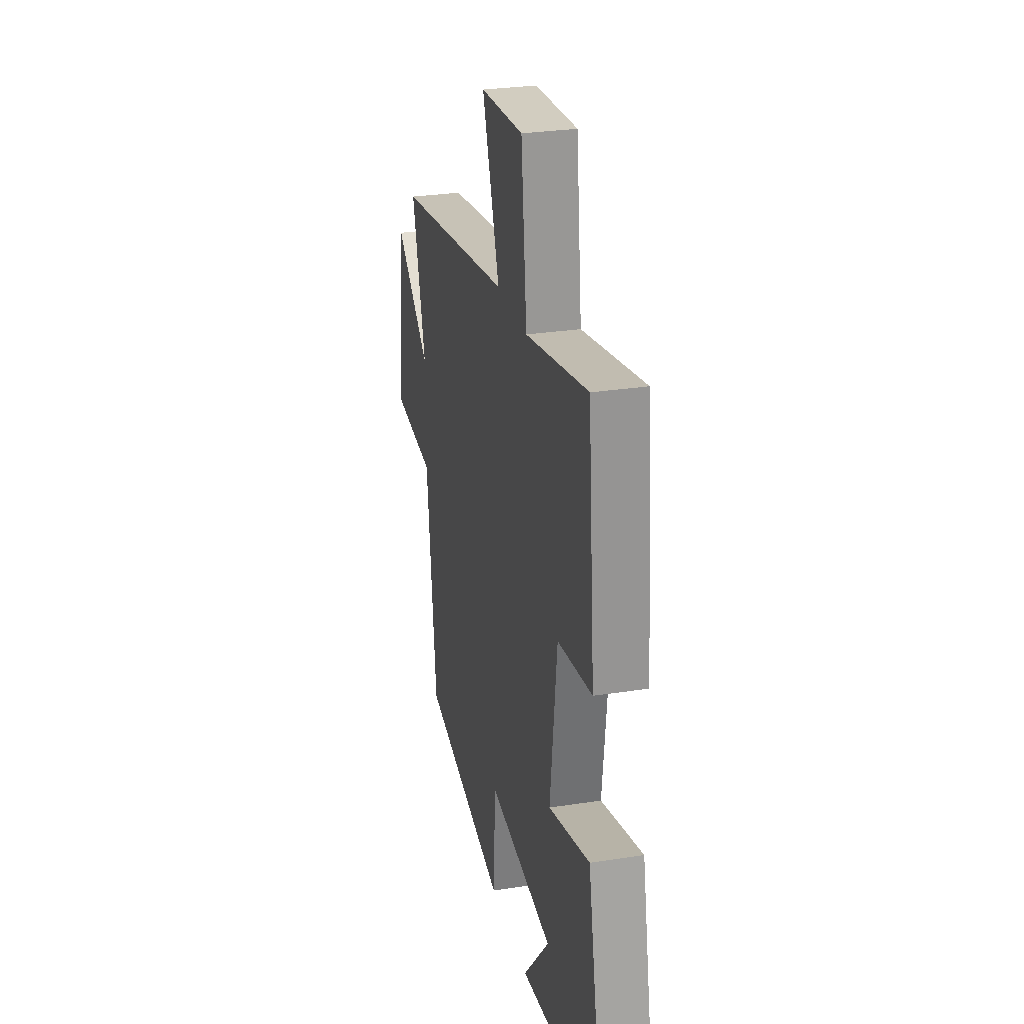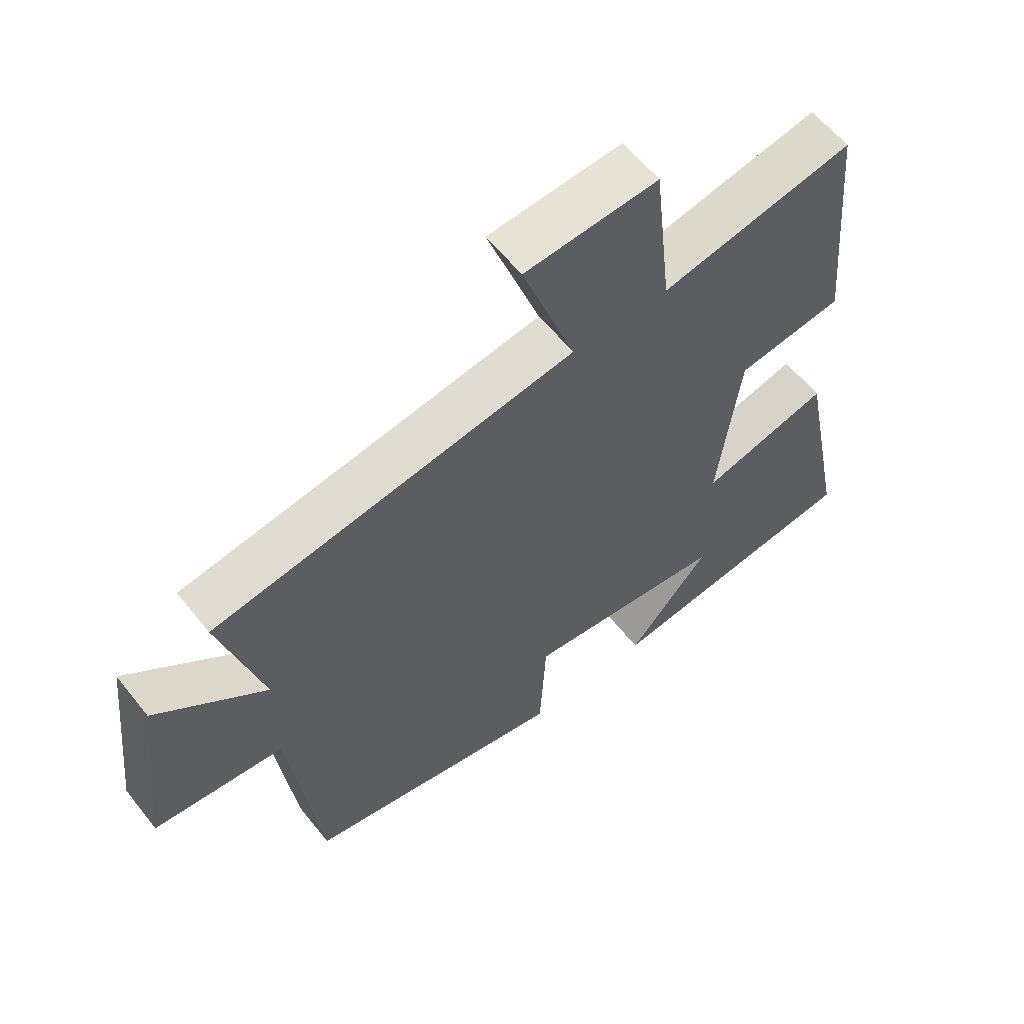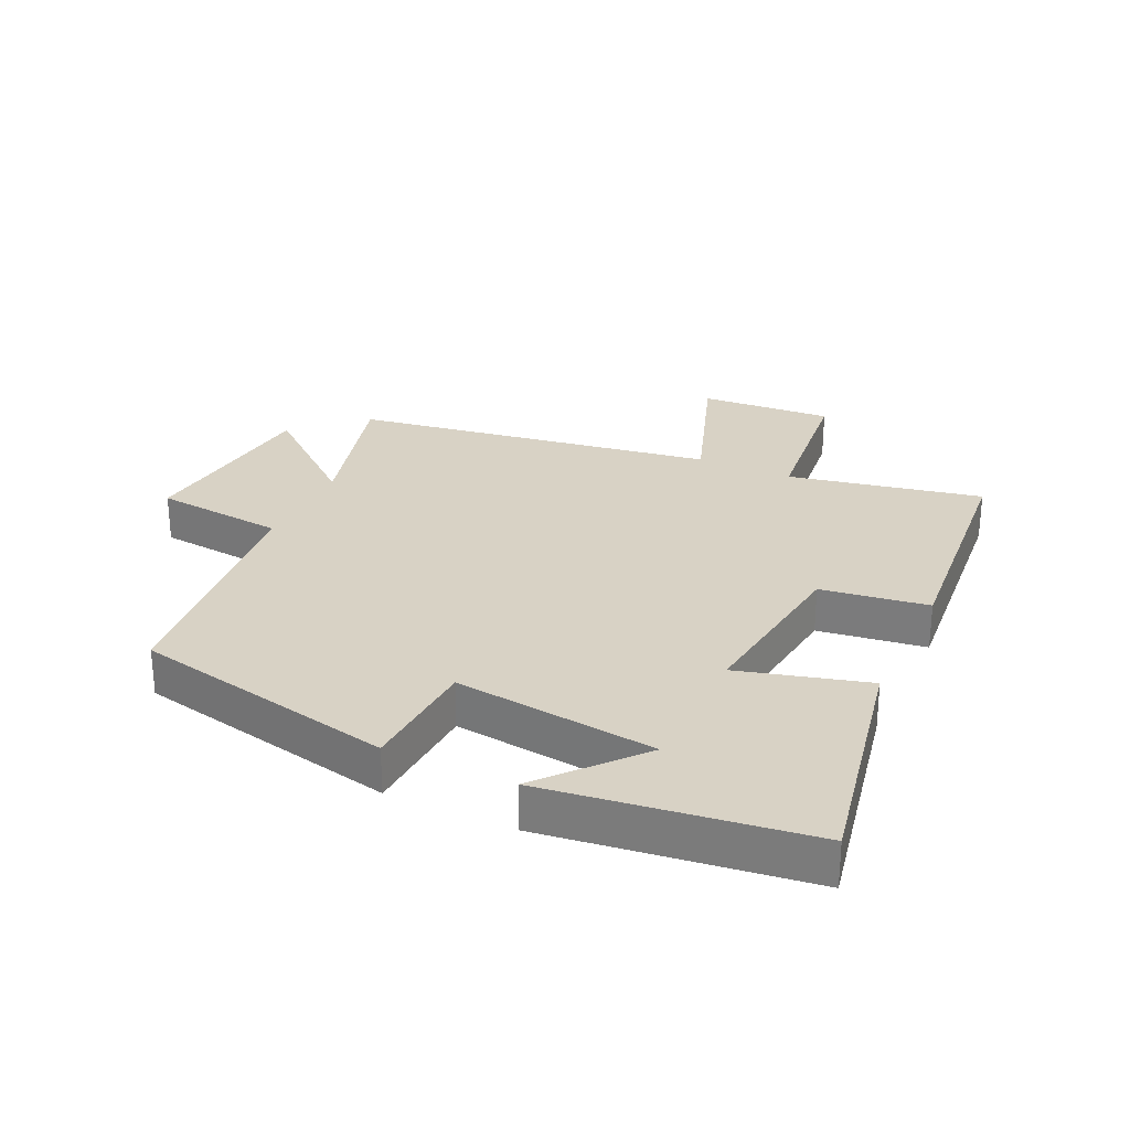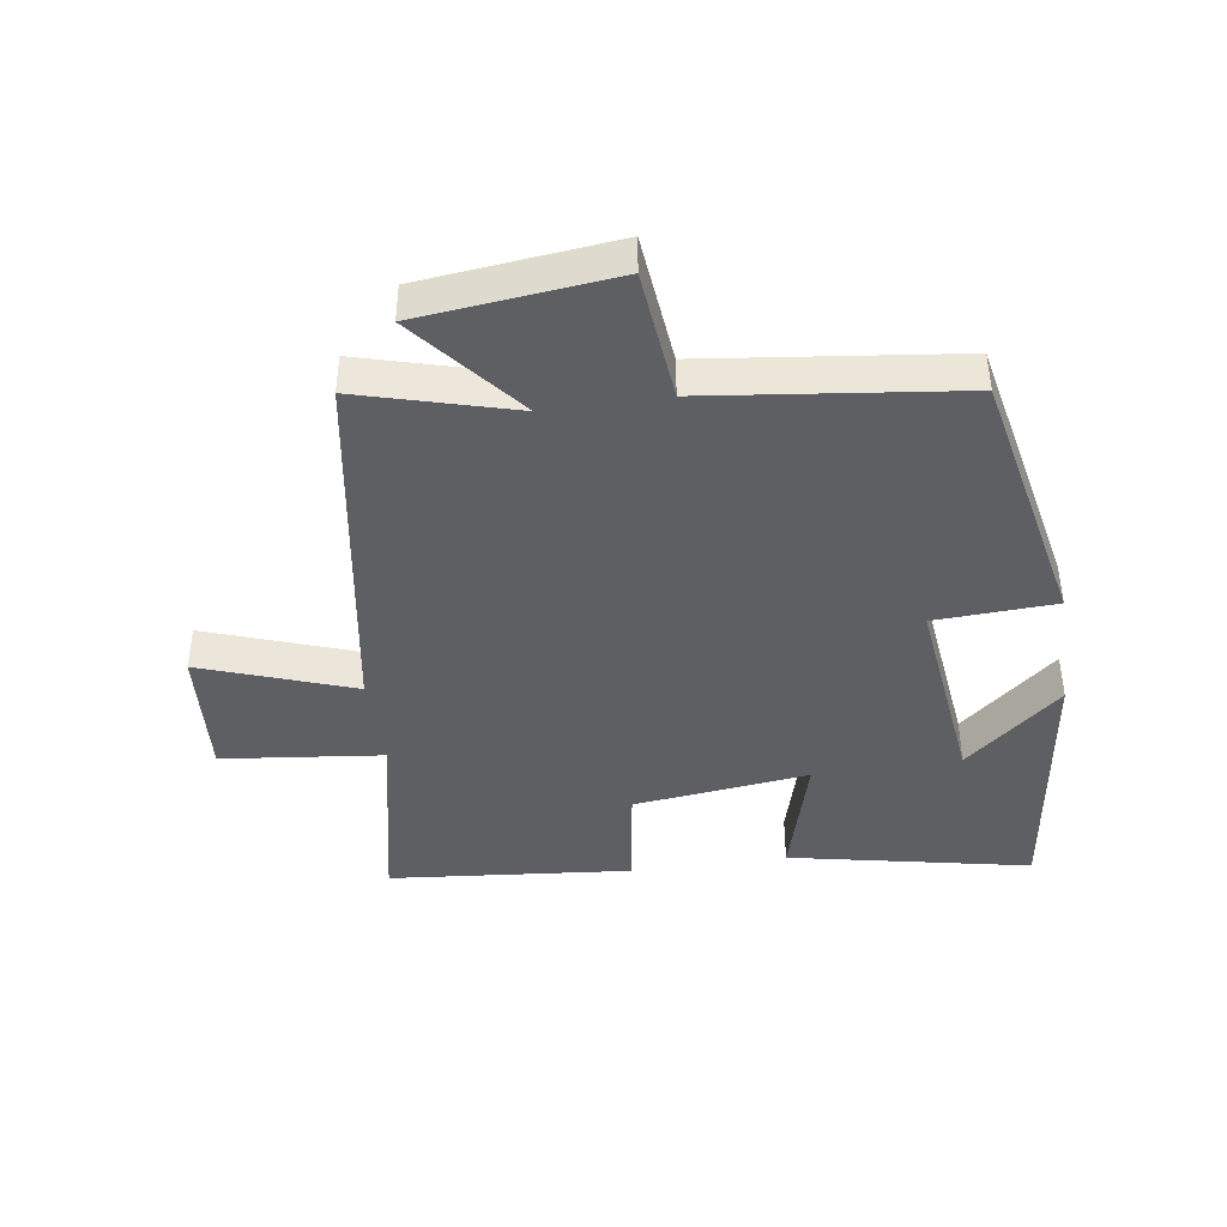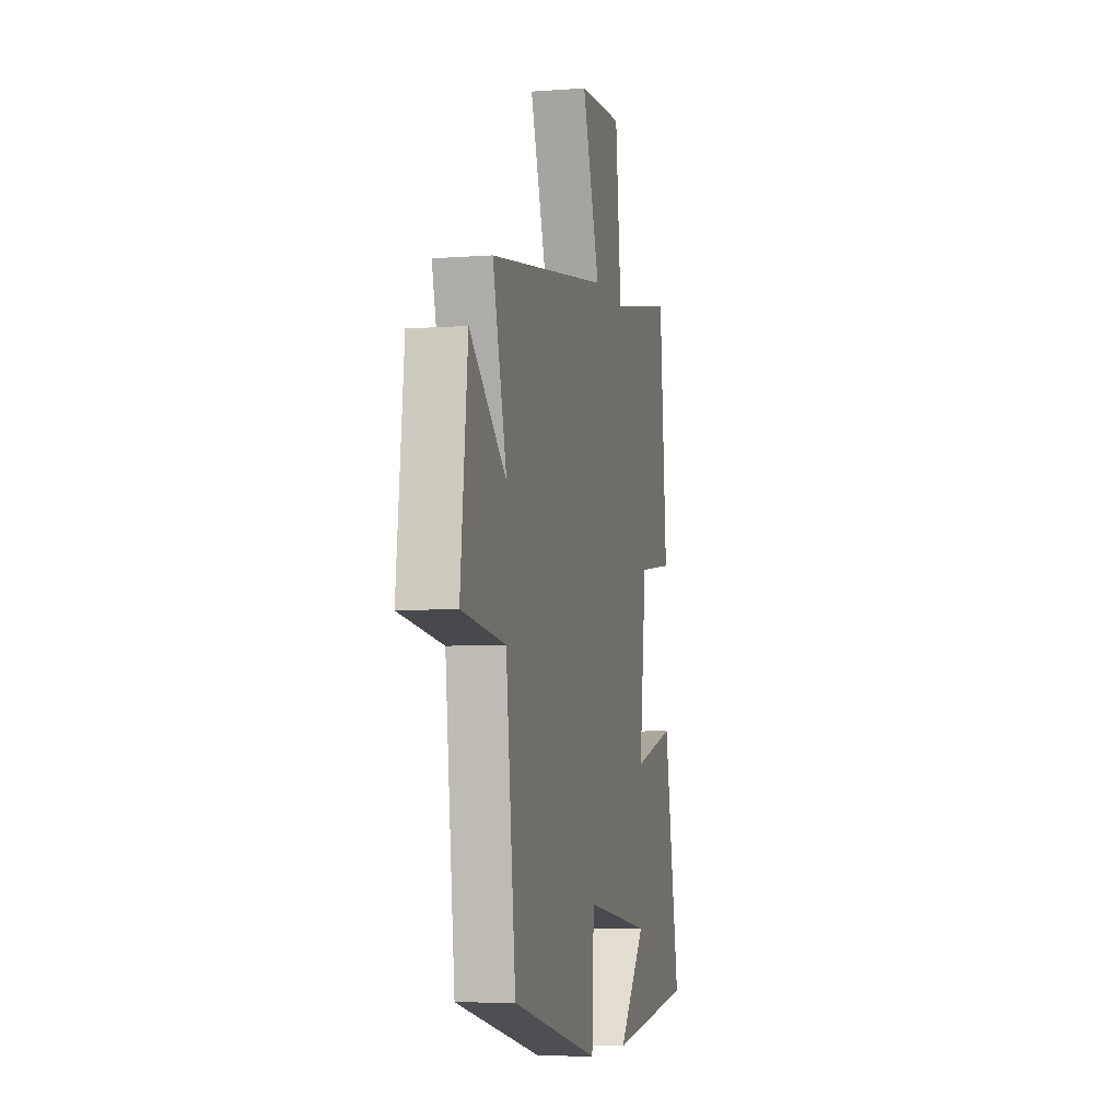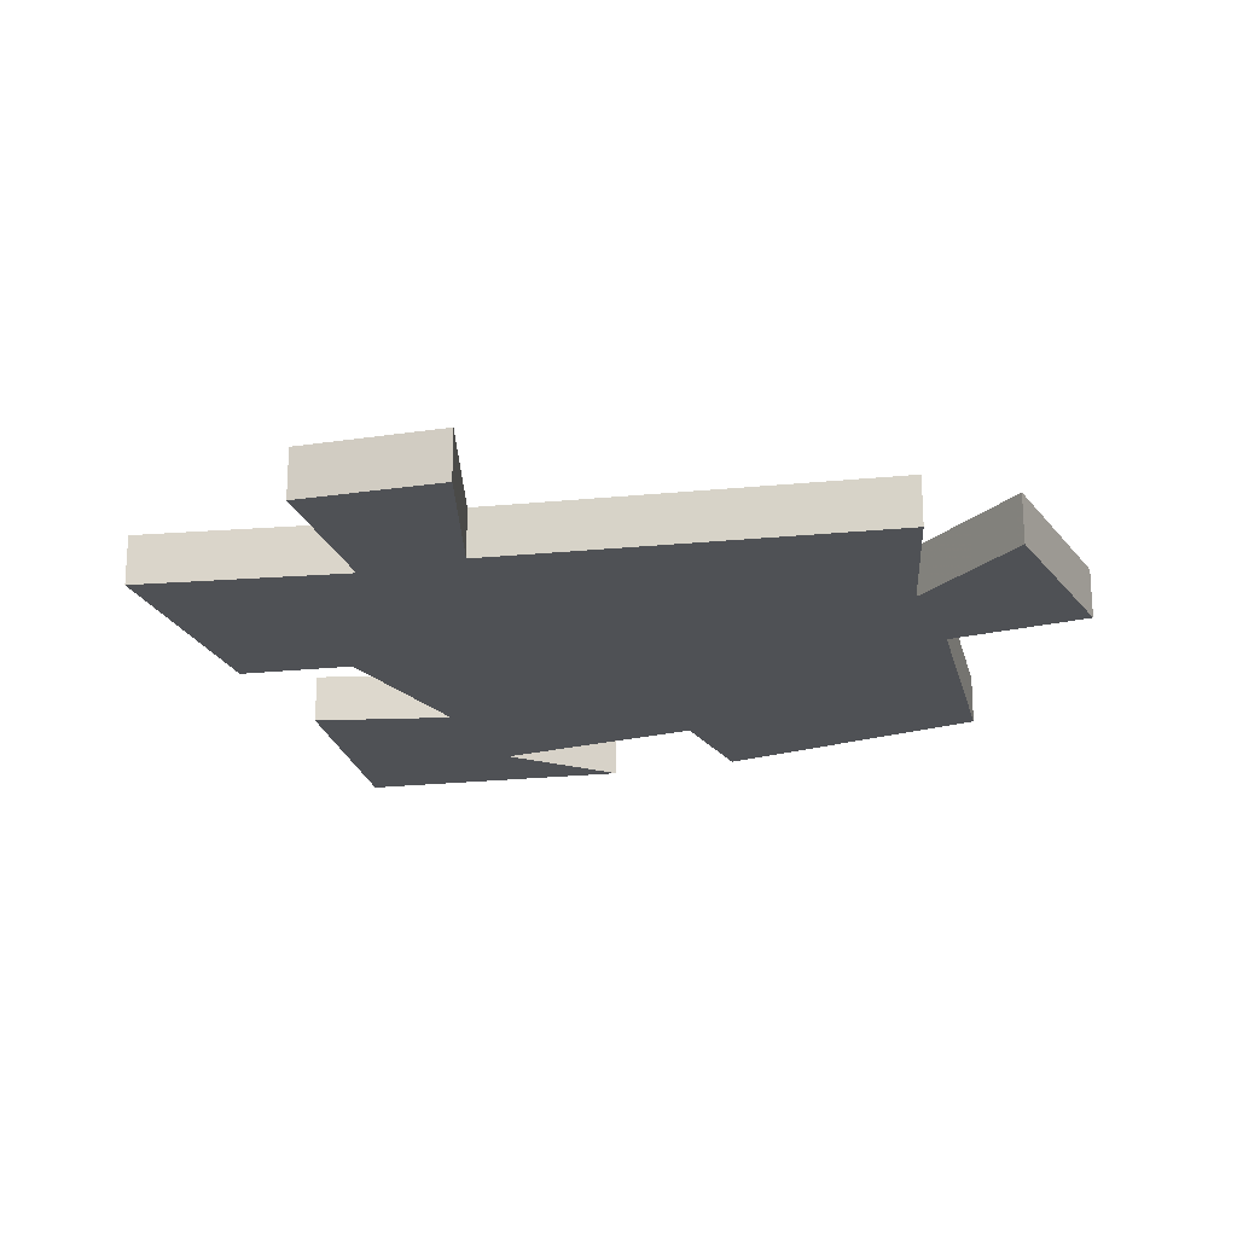
<metadata>
{"format":"obj","ext":"obj","renderer":"f3d","projection":"perspective","resolution":1024,"background":"white","views":[{"elev":28.3,"azim":-103.3,"up":"+Z"},{"elev":59.6,"azim":141.8,"up":"+Z"},{"elev":27.7,"azim":-154.8,"up":"+Y"},{"elev":-42.0,"azim":98.2,"up":"+Y"},{"elev":-6.4,"azim":102.5,"up":"+Z"},{"elev":-19.5,"azim":19.8,"up":"+Y"}]}
</metadata>
<code>
v 0.567 0.07 0.41
v 0.5 0.07 0.167
v 0.673 0.07 0.31
v 0.707 0.07 0.004
v 0.5 0.07 -0.017
v 0.453 0.07 -0.413
v 0.036 0.07 -0.5
v 0.026 0.07 -0.31
v -0.294 0.07 -0.348
v -0.164 0.07 -0.5
v -0.576 0.07 -0.445
v -0.5 0.07 -0.065
v -0.297 0.07 -0.121
v -0.331 0.07 0.155
v -0.5 0.07 0.179
v -0.465 0.07 0.562
v -0.16 0.07 0.5
v -0.132 0.07 0.753
v 0.078 0.07 0.739
v -0.006 0.07 0.5
v 0.567 0 0.41
v 0.5 0 0.167
v 0.673 0 0.31
v 0.707 0 0.004
v 0.5 0 -0.017
v 0.453 0 -0.413
v 0.036 0 -0.5
v 0.026 0 -0.31
v -0.294 0 -0.348
v -0.164 0 -0.5
v -0.576 0 -0.445
v -0.5 0 -0.065
v -0.297 0 -0.121
v -0.331 0 0.155
v -0.5 0 0.179
v -0.465 0 0.562
v -0.16 0 0.5
v -0.132 0 0.753
v 0.078 0 0.739
v -0.006 0 0.5
f 17 18 19 20
f 17 20 1 2
f 14 15 16 17
f 13 14 17 2
f 11 12 13
f 11 13 2
f 9 10 11
f 9 11 2
f 8 9 2
f 5 6 7 8
f 5 8 2 3
f 3 4 5
f 40 39 38 37
f 22 21 40 37
f 37 36 35 34
f 22 37 34 33
f 33 32 31
f 22 33 31
f 31 30 29
f 22 31 29
f 22 29 28
f 28 27 26 25
f 23 22 28 25
f 25 24 23
f 1 21 22 2
f 2 22 23 3
f 3 23 24 4
f 4 24 25 5
f 5 25 26 6
f 6 26 27 7
f 7 27 28 8
f 8 28 29 9
f 9 29 30 10
f 10 30 31 11
f 11 31 32 12
f 12 32 33 13
f 13 33 34 14
f 14 34 35 15
f 15 35 36 16
f 16 36 37 17
f 17 37 38 18
f 18 38 39 19
f 19 39 40 20
f 20 40 21 1

</code>
